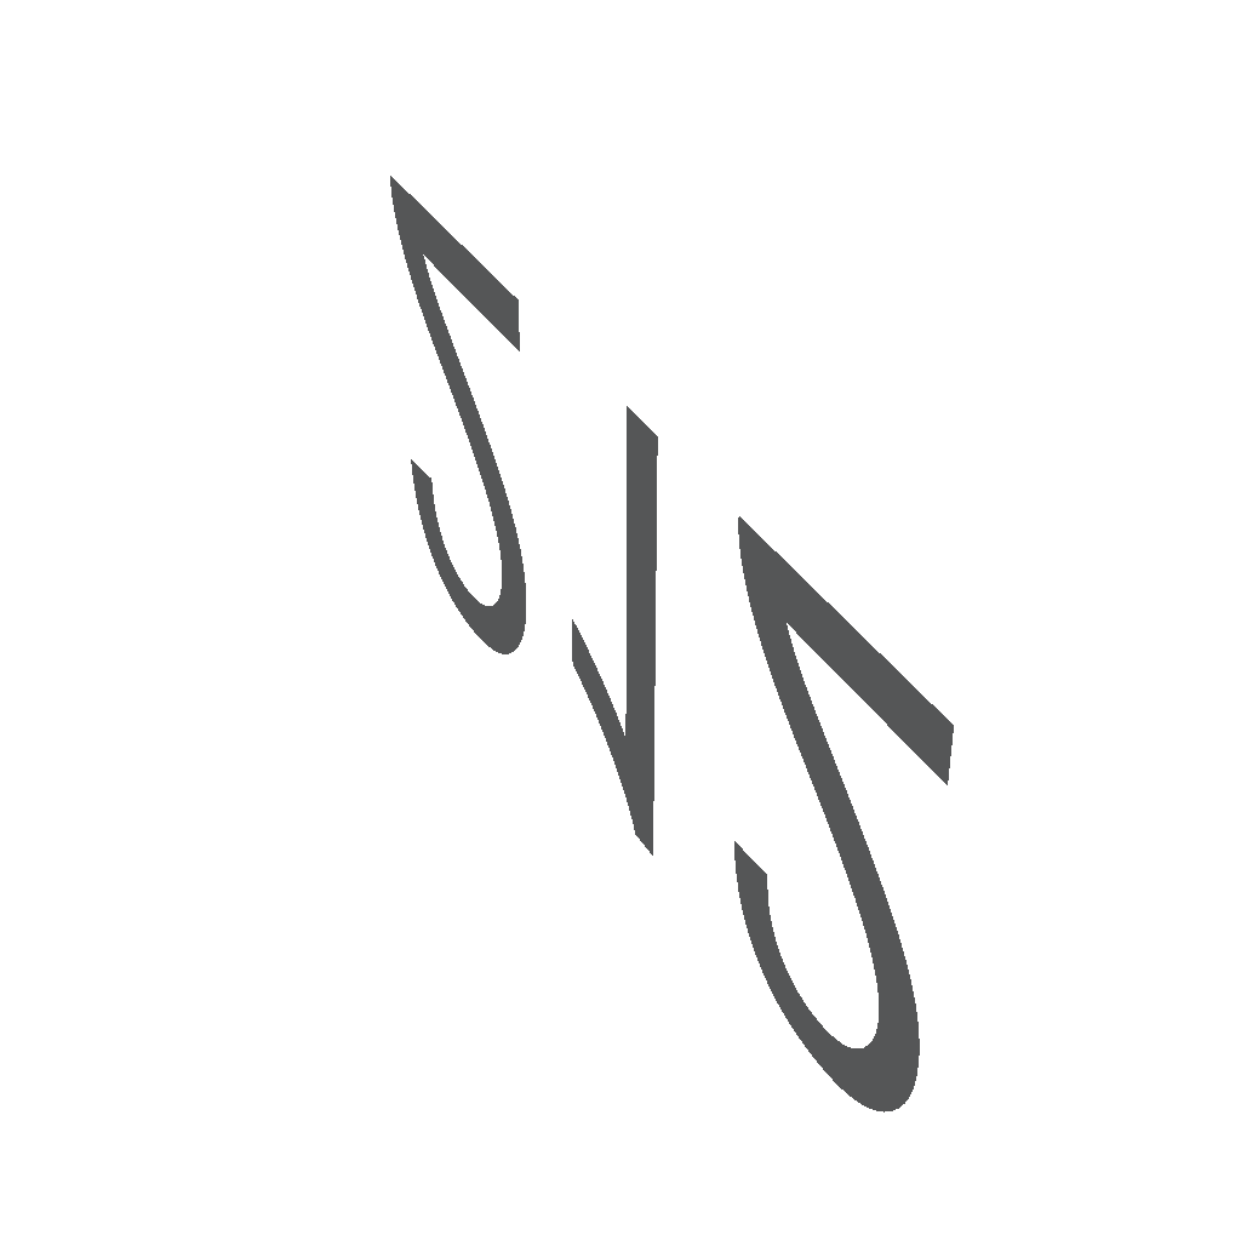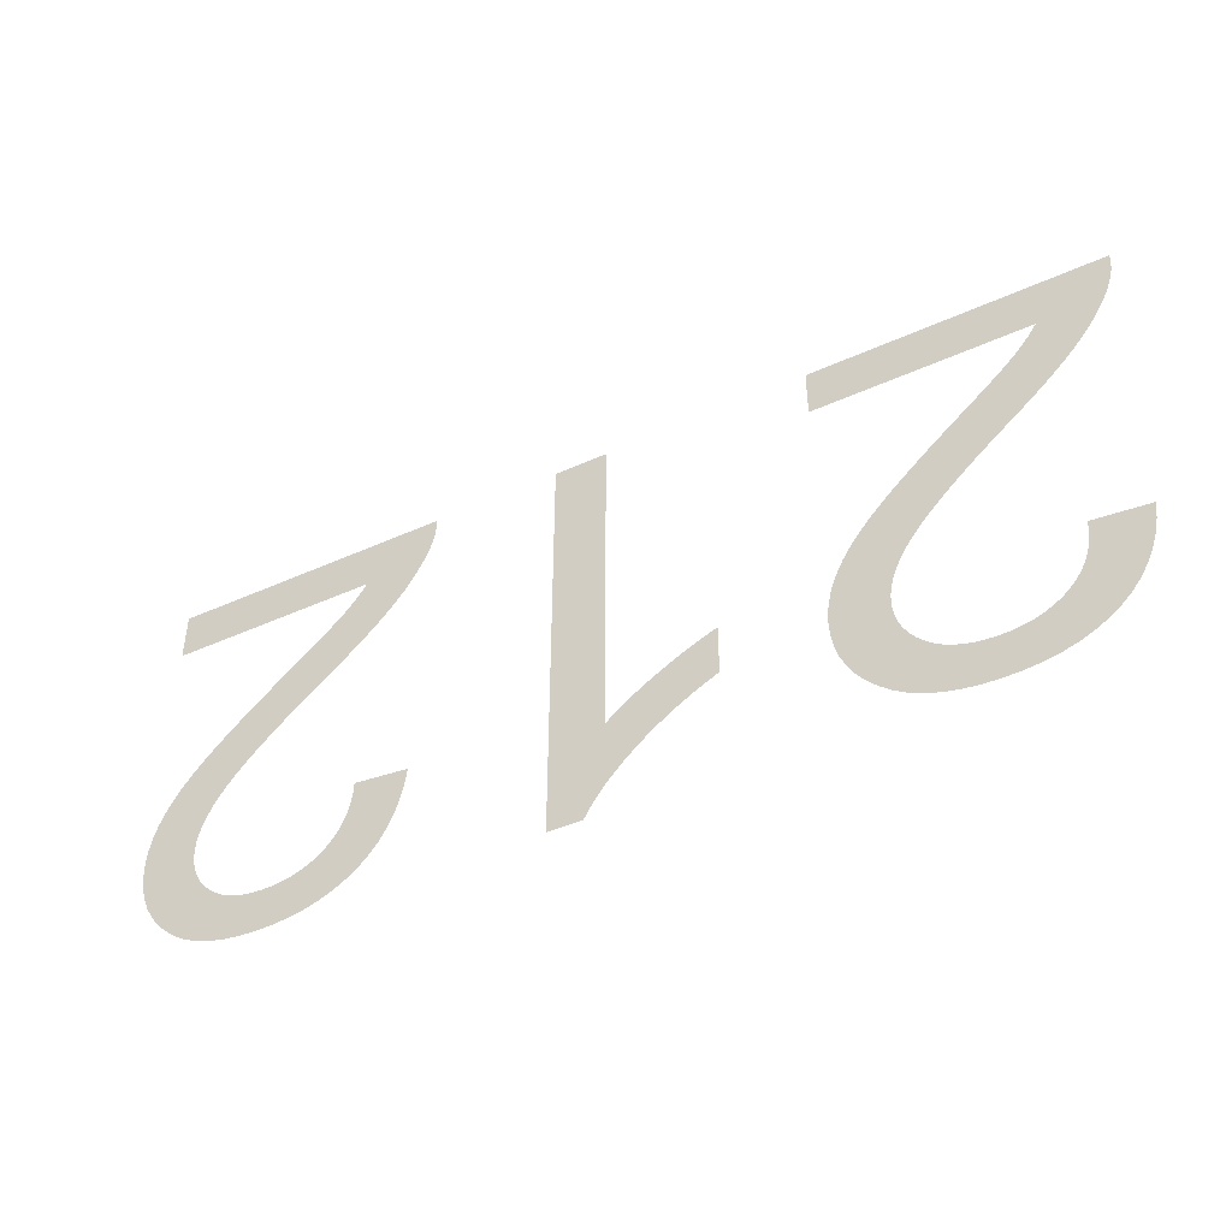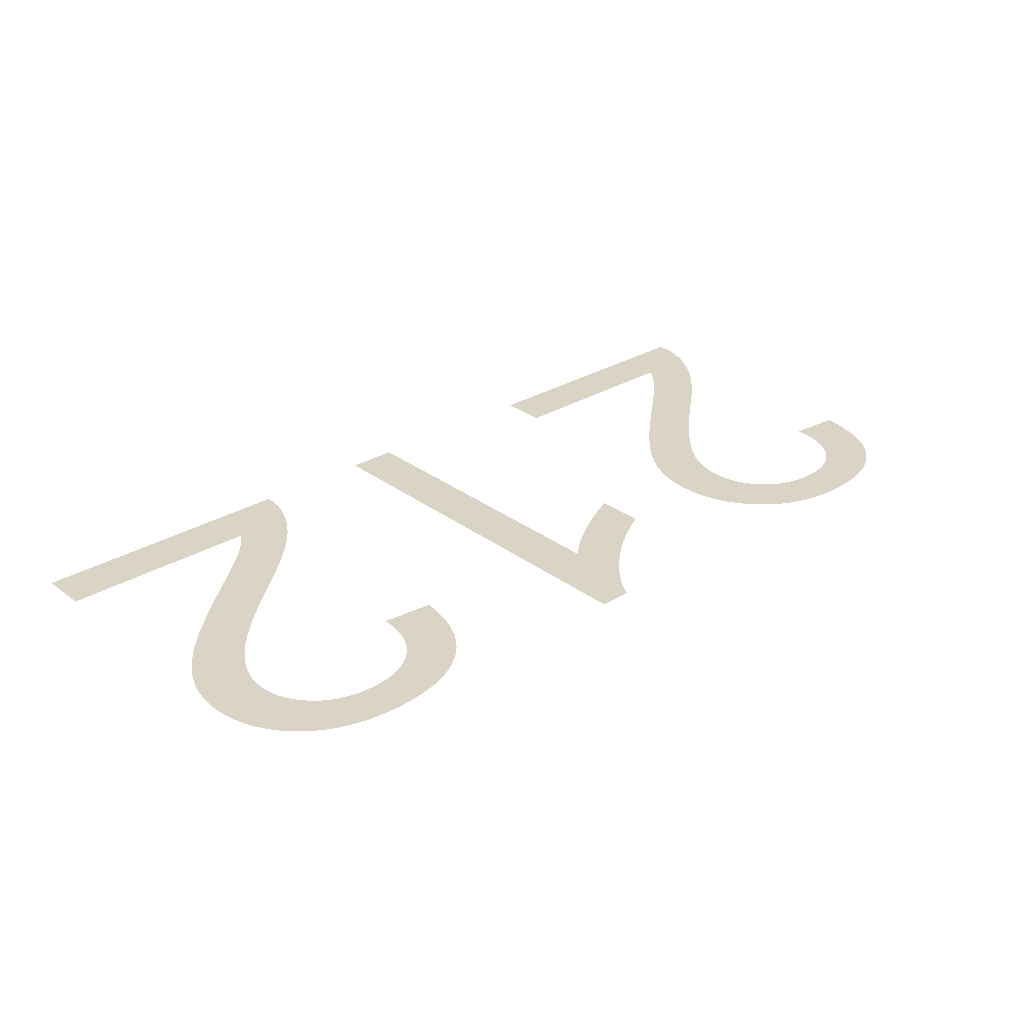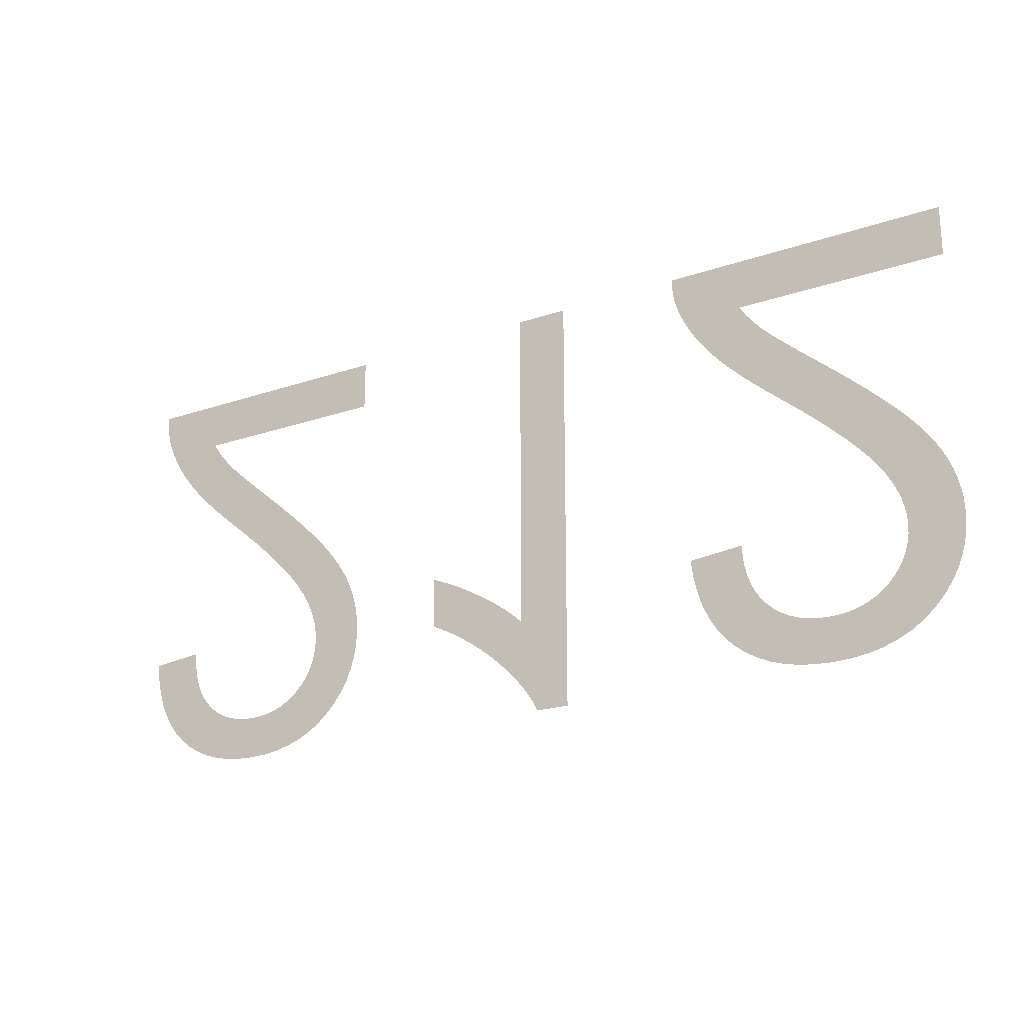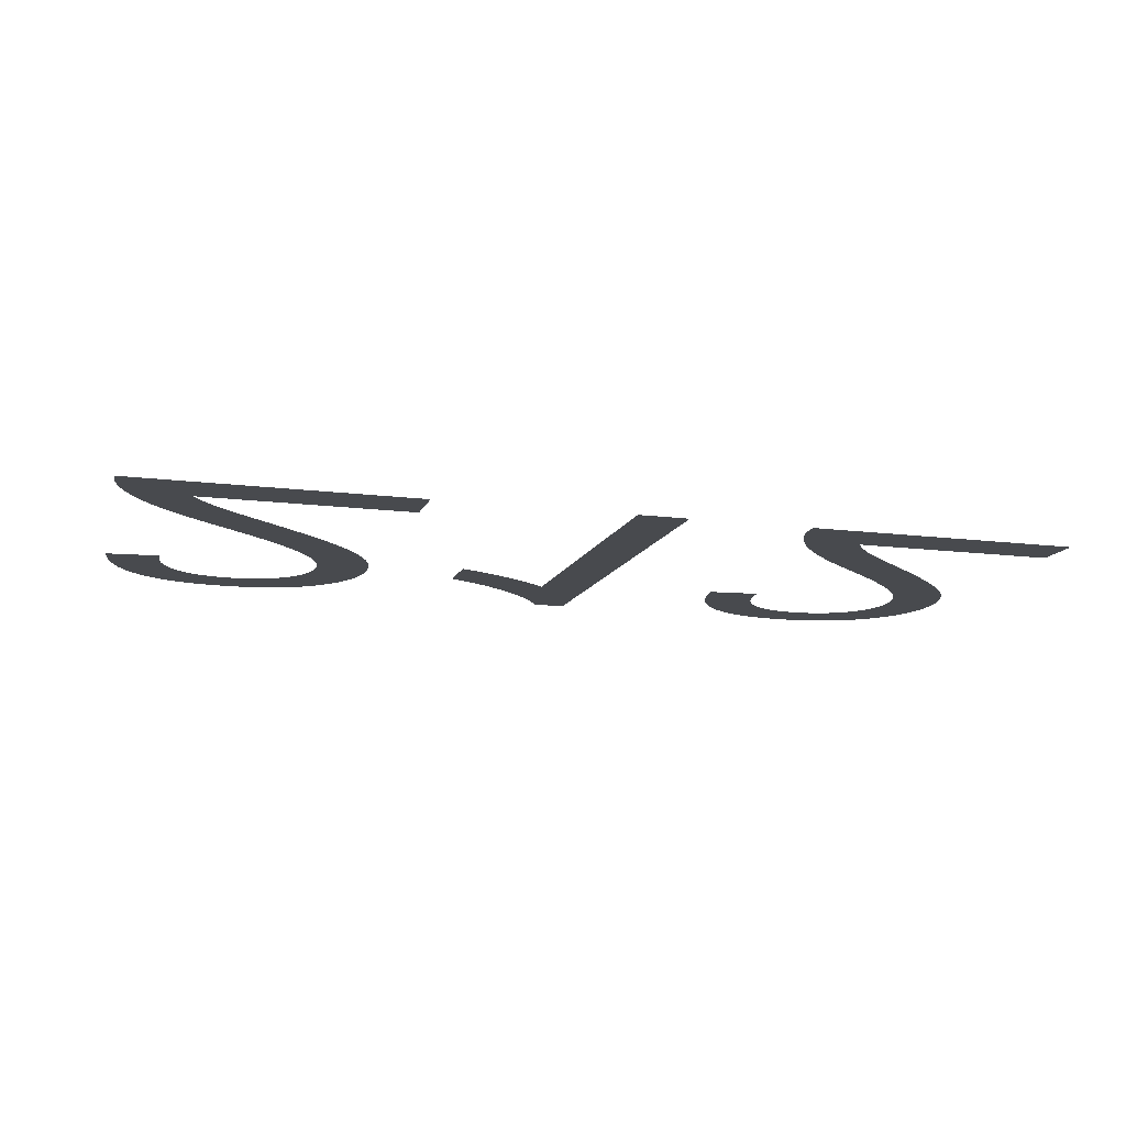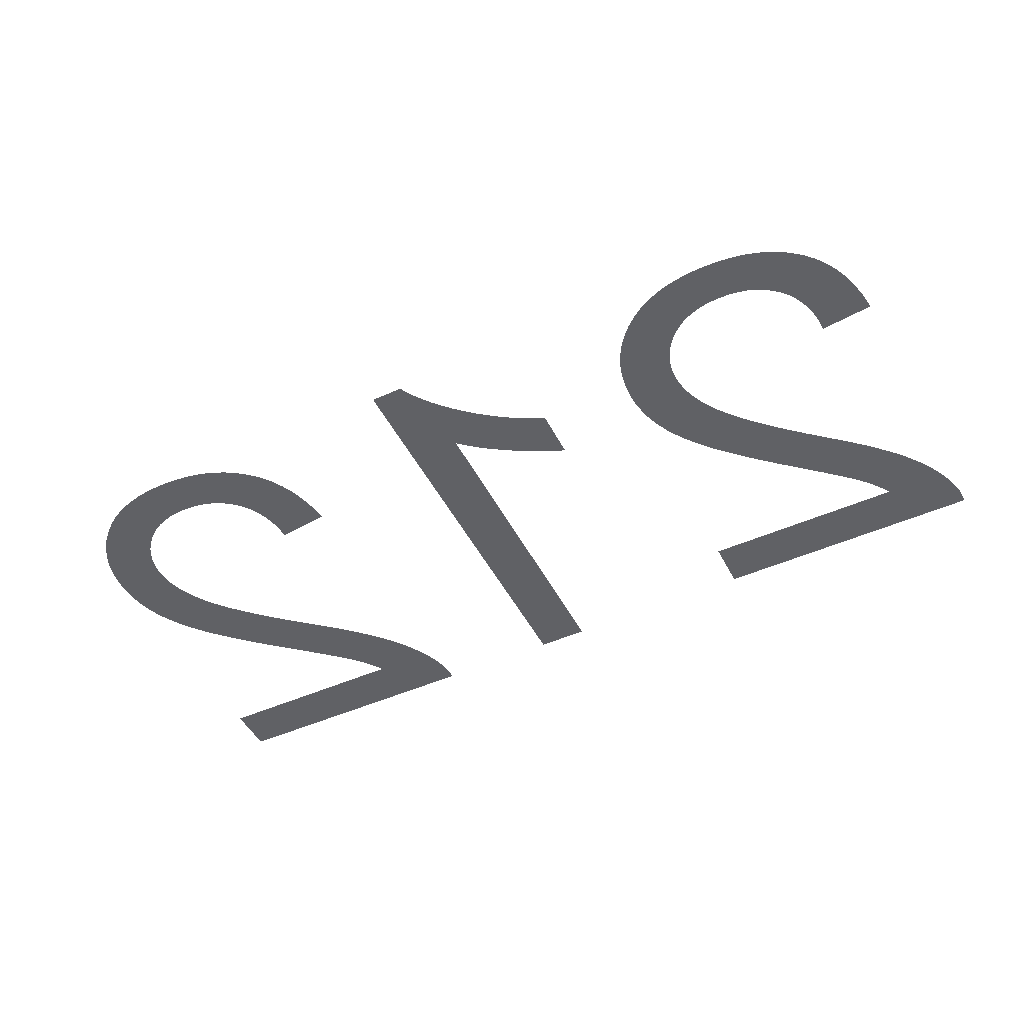
<metadata>
{"format":"obj","ext":"obj","renderer":"f3d","projection":"perspective","resolution":1024,"background":"white","views":[{"elev":35.3,"azim":62.8,"up":"+Z"},{"elev":-44.9,"azim":-152.4,"up":"+Z"},{"elev":28.9,"azim":137.9,"up":"+Y"},{"elev":-21.5,"azim":31.2,"up":"+Z"},{"elev":-13.0,"azim":-16.5,"up":"+Y"},{"elev":-48.3,"azim":-153.6,"up":"+Y"}]}
</metadata>
<code>
v -0.03002 0 -0.0038
v -0.02982 0 -0.004106
v -0.02961 0 -0.004412
v -0.02939 0 -0.004717
v -0.02915 0 -0.005021
v -0.0289 0 -0.005325
v -0.02863 0 -0.005629
v -0.02835 0 -0.005932
v -0.02801 0 -0.006274
v -0.02757 0 -0.006695
v -0.02702 0 -0.007193
v -0.02637 0 -0.007769
v -0.02561 0 -0.008424
v -0.02475 0 -0.009156
v -0.02379 0 -0.009967
v -0.02262 0 -0.01096
v -0.02156 0 -0.01189
v -0.02059 0 -0.01276
v -0.01973 0 -0.01357
v -0.01896 0 -0.01431
v -0.01829 0 -0.01499
v -0.01772 0 -0.01561
v -0.01722 0 -0.01619
v -0.01676 0 -0.01677
v -0.01634 0 -0.01733
v -0.01597 0 -0.01789
v -0.01563 0 -0.01844
v -0.01535 0 -0.01899
v -0.0151 0 -0.01952
v -0.01489 0 -0.02005
v -0.01471 0 -0.02059
v -0.01457 0 -0.02113
v -0.01446 0 -0.02167
v -0.01437 0 -0.02221
v -0.01433 0 -0.02275
v -0.01431 0 -0.0233
v -0.01437 0 -0.02436
v -0.01453 0 -0.02536
v -0.01481 0 -0.02632
v -0.01519 0 -0.02723
v -0.01569 0 -0.02808
v -0.01629 0 -0.02889
v -0.01701 0 -0.02964
v -0.01782 0 -0.03032
v -0.0187 0 -0.0309
v -0.01967 0 -0.03136
v -0.02072 0 -0.03173
v -0.02184 0 -0.03199
v -0.02304 0 -0.03215
v -0.02433 0 -0.0322
v -0.0256 0 -0.03215
v -0.02679 0 -0.03201
v -0.02791 0 -0.03177
v -0.02895 0 -0.03143
v -0.02992 0 -0.03099
v -0.03081 0 -0.03046
v -0.03163 0 -0.02983
v -0.03236 0 -0.02911
v -0.03299 0 -0.0283
v -0.03353 0 -0.02741
v -0.03398 0 -0.02643
v -0.03433 0 -0.02535
v -0.03459 0 -0.0242
v -0.03476 0 -0.02295
v -0.03071 0 -0.02255
v -0.03067 0 -0.02338
v -0.03056 0 -0.02416
v -0.03038 0 -0.02488
v -0.03013 0 -0.02556
v -0.02982 0 -0.02618
v -0.02943 0 -0.02674
v -0.02898 0 -0.02725
v -0.02847 0 -0.0277
v -0.02791 0 -0.02808
v -0.0273 0 -0.0284
v -0.02665 0 -0.02864
v -0.02595 0 -0.02881
v -0.02521 0 -0.02892
v -0.02442 0 -0.02895
v -0.02366 0 -0.02892
v -0.02296 0 -0.02882
v -0.02229 0 -0.02865
v -0.02166 0 -0.02842
v -0.02108 0 -0.02813
v -0.02054 0 -0.02777
v -0.02004 0 -0.02734
v -0.01959 0 -0.02687
v -0.01922 0 -0.02636
v -0.01891 0 -0.02583
v -0.01867 0 -0.02527
v -0.0185 0 -0.02467
v -0.01839 0 -0.02405
v -0.01836 0 -0.02339
v -0.0184 0 -0.02275
v -0.01851 0 -0.02209
v -0.0187 0 -0.02142
v -0.01896 0 -0.02074
v -0.0193 0 -0.02006
v -0.01971 0 -0.01936
v -0.0202 0 -0.01865
v -0.0208 0 -0.01789
v -0.02153 0 -0.01707
v -0.0224 0 -0.01617
v -0.02341 0 -0.0152
v -0.02456 0 -0.01415
v -0.02585 0 -0.01304
v -0.02728 0 -0.01184
v -0.02821 0 -0.01107
v -0.02907 0 -0.01033
v -0.02988 0 -0.009614
v -0.03061 0 -0.008922
v -0.03129 0 -0.008257
v -0.0319 0 -0.007619
v -0.03244 0 -0.007006
v -0.03293 0 -0.006405
v -0.03339 0 -0.005802
v -0.0338 0 -0.005195
v -0.03417 0 -0.004585
v -0.0345 0 -0.003973
v -0.0348 0 -0.003357
v -0.03505 0 -0.002739
v -0.03518 0 -0.002361
v -0.03529 0 -0.001979
v -0.03538 0 -0.001592
v -0.03545 0 -0.001201
v -0.03549 0 -0.0008049
v -0.03551 0 -0.0004047
v -0.03551 0 0
v -0.01426 0 0
v -0.01426 0 -0.0038
v 0.00474 0 -0.0322
v 0.002194 0 -0.0322
v 0.001872 0 -0.0316
v 0.001491 0 -0.031
v 0.00105 0 -0.03039
v 0.0005515 0 -0.02978
v -6.143e-06 0 -0.02916
v -0.0006226 0 -0.02854
v -0.001298 0 -0.02791
v -0.00202 0 -0.02729
v -0.002775 0 -0.0267
v -0.003564 0 -0.02614
v -0.004388 0 -0.0256
v -0.005245 0 -0.02509
v -0.006136 0 -0.02461
v -0.00706 0 -0.02415
v -0.00706 0 -0.02034
v -0.006527 0 -0.02055
v -0.005975 0 -0.02079
v -0.005404 0 -0.02105
v -0.004814 0 -0.02134
v -0.004204 0 -0.02166
v -0.003576 0 -0.022
v -0.002928 0 -0.02238
v -0.002289 0 -0.02277
v -0.001686 0 -0.02315
v -0.001118 0 -0.02354
v -0.0005874 0 -0.02393
v -9.234e-05 0 -0.02432
v 0.0003666 0 -0.0247
v 0.0007896 0 -0.02509
v 0.0007896 0 0
v 0.00474 0 0
v 0.01978 0 -0.0038
v 0.01998 0 -0.004106
v 0.02019 0 -0.004412
v 0.02041 0 -0.004717
v 0.02065 0 -0.005021
v 0.0209 0 -0.005325
v 0.02117 0 -0.005629
v 0.02145 0 -0.005932
v 0.02179 0 -0.006274
v 0.02223 0 -0.006695
v 0.02278 0 -0.007193
v 0.02343 0 -0.007769
v 0.02419 0 -0.008424
v 0.02505 0 -0.009156
v 0.02601 0 -0.009967
v 0.02718 0 -0.01096
v 0.02824 0 -0.01189
v 0.02921 0 -0.01276
v 0.03007 0 -0.01357
v 0.03084 0 -0.01431
v 0.03151 0 -0.01499
v 0.03208 0 -0.01561
v 0.03258 0 -0.01619
v 0.03304 0 -0.01677
v 0.03346 0 -0.01733
v 0.03383 0 -0.01789
v 0.03417 0 -0.01844
v 0.03445 0 -0.01899
v 0.0347 0 -0.01952
v 0.03491 0 -0.02005
v 0.03509 0 -0.02059
v 0.03523 0 -0.02113
v 0.03534 0 -0.02167
v 0.03543 0 -0.02221
v 0.03547 0 -0.02275
v 0.03549 0 -0.0233
v 0.03543 0 -0.02436
v 0.03527 0 -0.02536
v 0.03499 0 -0.02632
v 0.03461 0 -0.02723
v 0.03411 0 -0.02808
v 0.03351 0 -0.02889
v 0.03279 0 -0.02964
v 0.03198 0 -0.03032
v 0.0311 0 -0.0309
v 0.03013 0 -0.03136
v 0.02908 0 -0.03173
v 0.02796 0 -0.03199
v 0.02676 0 -0.03215
v 0.02547 0 -0.0322
v 0.0242 0 -0.03215
v 0.02301 0 -0.03201
v 0.02189 0 -0.03177
v 0.02085 0 -0.03143
v 0.01988 0 -0.03099
v 0.01899 0 -0.03046
v 0.01817 0 -0.02983
v 0.01744 0 -0.02911
v 0.01681 0 -0.0283
v 0.01627 0 -0.02741
v 0.01582 0 -0.02643
v 0.01547 0 -0.02535
v 0.01521 0 -0.0242
v 0.01504 0 -0.02295
v 0.01909 0 -0.02255
v 0.01913 0 -0.02338
v 0.01924 0 -0.02416
v 0.01942 0 -0.02488
v 0.01967 0 -0.02556
v 0.01998 0 -0.02618
v 0.02037 0 -0.02674
v 0.02082 0 -0.02725
v 0.02133 0 -0.0277
v 0.02189 0 -0.02808
v 0.0225 0 -0.0284
v 0.02315 0 -0.02864
v 0.02385 0 -0.02881
v 0.02459 0 -0.02892
v 0.02538 0 -0.02895
v 0.02614 0 -0.02892
v 0.02684 0 -0.02882
v 0.02751 0 -0.02865
v 0.02814 0 -0.02842
v 0.02872 0 -0.02813
v 0.02926 0 -0.02777
v 0.02976 0 -0.02734
v 0.03021 0 -0.02687
v 0.03058 0 -0.02636
v 0.03089 0 -0.02583
v 0.03113 0 -0.02527
v 0.0313 0 -0.02467
v 0.03141 0 -0.02405
v 0.03144 0 -0.02339
v 0.0314 0 -0.02275
v 0.03129 0 -0.02209
v 0.0311 0 -0.02142
v 0.03084 0 -0.02074
v 0.0305 0 -0.02006
v 0.03009 0 -0.01936
v 0.0296 0 -0.01865
v 0.029 0 -0.01789
v 0.02827 0 -0.01707
v 0.0274 0 -0.01617
v 0.02639 0 -0.0152
v 0.02524 0 -0.01415
v 0.02395 0 -0.01304
v 0.02252 0 -0.01184
v 0.02159 0 -0.01107
v 0.02073 0 -0.01033
v 0.01992 0 -0.009614
v 0.01919 0 -0.008922
v 0.01851 0 -0.008257
v 0.0179 0 -0.007619
v 0.01736 0 -0.007006
v 0.01687 0 -0.006405
v 0.01641 0 -0.005802
v 0.016 0 -0.005195
v 0.01563 0 -0.004585
v 0.0153 0 -0.003973
v 0.015 0 -0.003357
v 0.01475 0 -0.002739
v 0.01462 0 -0.002361
v 0.01451 0 -0.001979
v 0.01442 0 -0.001592
v 0.01435 0 -0.001201
v 0.01431 0 -0.0008049
v 0.01429 0 -0.0004047
v 0.01429 0 0
v 0.03554 0 0
v 0.03554 0 -0.0038
f 129 130 1
f 64 65 66
f 63 64 66
f 63 66 67
f 62 63 67
f 62 67 68
f 61 62 68
f 61 68 69
f 60 61 69
f 59 60 69
f 59 69 70
f 58 59 70
f 58 70 71
f 57 58 71
f 57 71 72
f 56 57 72
f 56 72 73
f 55 56 73
f 55 73 74
f 54 55 74
f 54 74 75
f 53 54 75
f 53 75 76
f 52 53 76
f 52 76 77
f 51 52 77
f 51 77 78
f 50 51 78
f 50 78 79
f 49 50 79
f 49 79 80
f 49 80 81
f 48 49 81
f 48 81 82
f 47 48 82
f 47 82 83
f 46 47 83
f 46 83 84
f 45 46 84
f 45 84 85
f 44 45 85
f 44 85 86
f 43 44 86
f 43 86 87
f 42 43 87
f 42 87 88
f 41 42 88
f 41 88 89
f 40 41 89
f 40 89 90
f 39 40 90
f 39 90 91
f 38 39 91
f 37 38 91
f 37 91 92
f 36 37 92
f 36 92 93
f 35 36 93
f 35 93 94
f 34 35 94
f 33 34 94
f 33 94 95
f 32 33 95
f 31 32 95
f 31 95 96
f 30 31 96
f 29 30 96
f 29 96 97
f 28 29 97
f 27 28 97
f 27 97 98
f 26 27 98
f 26 98 99
f 25 26 99
f 24 25 99
f 24 99 100
f 23 24 100
f 22 23 100
f 22 100 101
f 21 22 101
f 21 101 102
f 20 21 102
f 20 102 103
f 19 20 103
f 18 19 103
f 18 103 104
f 17 18 104
f 17 104 105
f 16 17 105
f 16 105 106
f 15 16 106
f 15 106 107
f 14 15 107
f 13 14 107
f 13 107 108
f 12 13 108
f 12 108 109
f 11 12 109
f 11 109 110
f 10 11 110
f 10 110 111
f 9 10 111
f 9 111 112
f 8 9 112
f 7 8 112
f 7 112 113
f 6 7 113
f 5 6 113
f 5 113 114
f 4 5 114
f 3 4 114
f 2 3 114
f 2 114 115
f 1 2 115
f 1 115 116
f 1 116 117
f 1 117 118
f 1 118 119
f 1 119 120
f 1 120 121
f 1 121 122
f 1 122 123
f 1 123 124
f 1 124 125
f 1 125 126
f 1 126 127
f 1 127 128
f 129 1 128
f 162 163 131
f 146 147 148
f 146 148 149
f 146 149 150
f 145 146 150
f 145 150 151
f 145 151 152
f 144 145 152
f 144 152 153
f 144 153 154
f 143 144 154
f 143 154 155
f 142 143 155
f 142 155 156
f 142 156 157
f 141 142 157
f 141 157 158
f 140 141 158
f 140 158 159
f 140 159 160
f 139 140 160
f 139 160 161
f 138 139 161
f 137 138 161
f 136 137 161
f 135 136 161
f 134 135 161
f 133 134 161
f 132 133 161
f 131 132 161
f 162 131 161
f 292 293 164
f 227 228 229
f 226 227 229
f 226 229 230
f 225 226 230
f 225 230 231
f 224 225 231
f 224 231 232
f 223 224 232
f 222 223 232
f 222 232 233
f 221 222 233
f 221 233 234
f 220 221 234
f 220 234 235
f 219 220 235
f 219 235 236
f 218 219 236
f 218 236 237
f 217 218 237
f 217 237 238
f 216 217 238
f 216 238 239
f 215 216 239
f 215 239 240
f 214 215 240
f 214 240 241
f 213 214 241
f 213 241 242
f 212 213 242
f 212 242 243
f 212 243 244
f 211 212 244
f 211 244 245
f 210 211 245
f 210 245 246
f 209 210 246
f 209 246 247
f 208 209 247
f 208 247 248
f 207 208 248
f 207 248 249
f 206 207 249
f 206 249 250
f 205 206 250
f 205 250 251
f 204 205 251
f 204 251 252
f 203 204 252
f 203 252 253
f 202 203 253
f 202 253 254
f 201 202 254
f 200 201 254
f 200 254 255
f 199 200 255
f 199 255 256
f 198 199 256
f 198 256 257
f 197 198 257
f 196 197 257
f 196 257 258
f 195 196 258
f 194 195 258
f 194 258 259
f 193 194 259
f 192 193 259
f 192 259 260
f 191 192 260
f 190 191 260
f 190 260 261
f 189 190 261
f 189 261 262
f 188 189 262
f 187 188 262
f 187 262 263
f 186 187 263
f 185 186 263
f 185 263 264
f 184 185 264
f 184 264 265
f 183 184 265
f 183 265 266
f 182 183 266
f 181 182 266
f 181 266 267
f 180 181 267
f 180 267 268
f 179 180 268
f 179 268 269
f 178 179 269
f 178 269 270
f 177 178 270
f 176 177 270
f 176 270 271
f 175 176 271
f 175 271 272
f 174 175 272
f 174 272 273
f 173 174 273
f 173 273 274
f 172 173 274
f 172 274 275
f 171 172 275
f 170 171 275
f 170 275 276
f 169 170 276
f 168 169 276
f 168 276 277
f 167 168 277
f 166 167 277
f 165 166 277
f 165 277 278
f 164 165 278
f 164 278 279
f 164 279 280
f 164 280 281
f 164 281 282
f 164 282 283
f 164 283 284
f 164 284 285
f 164 285 286
f 164 286 287
f 164 287 288
f 164 288 289
f 164 289 290
f 164 290 291
f 292 164 291

</code>
